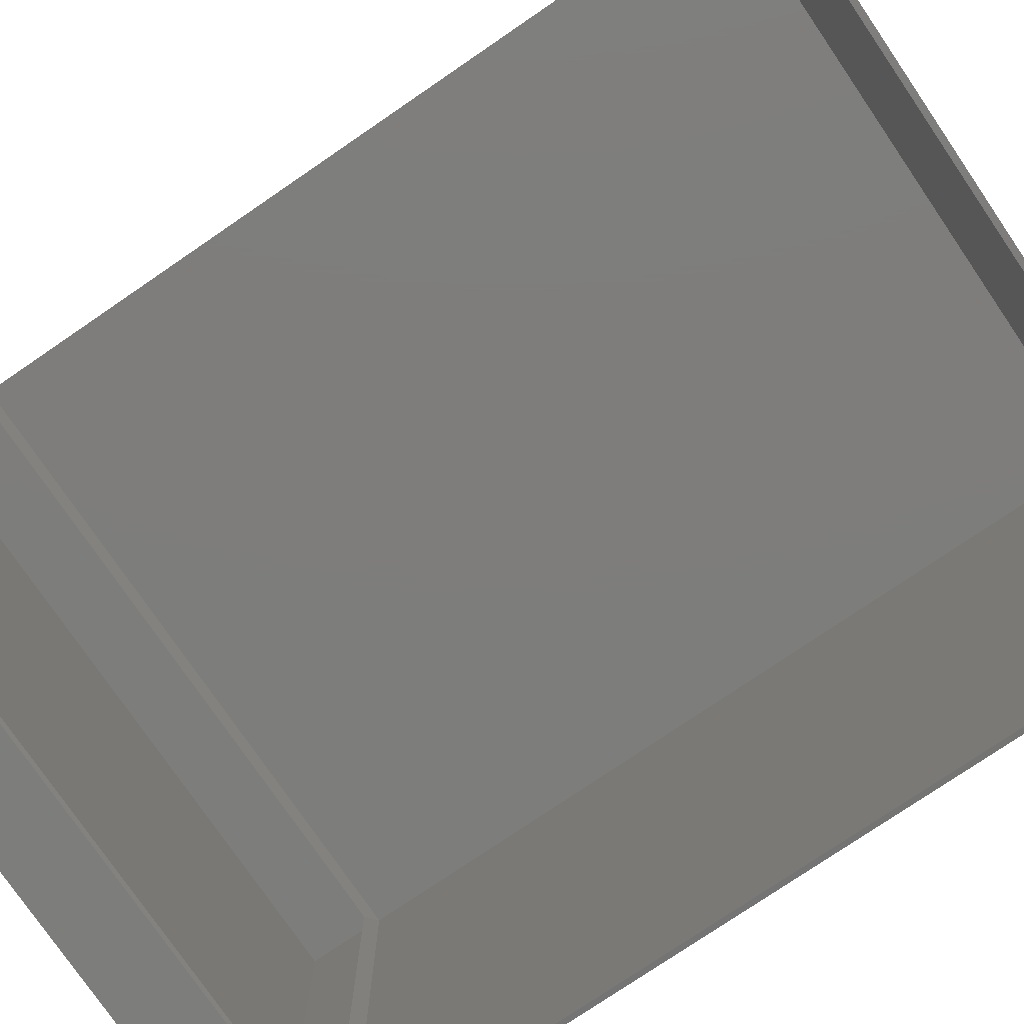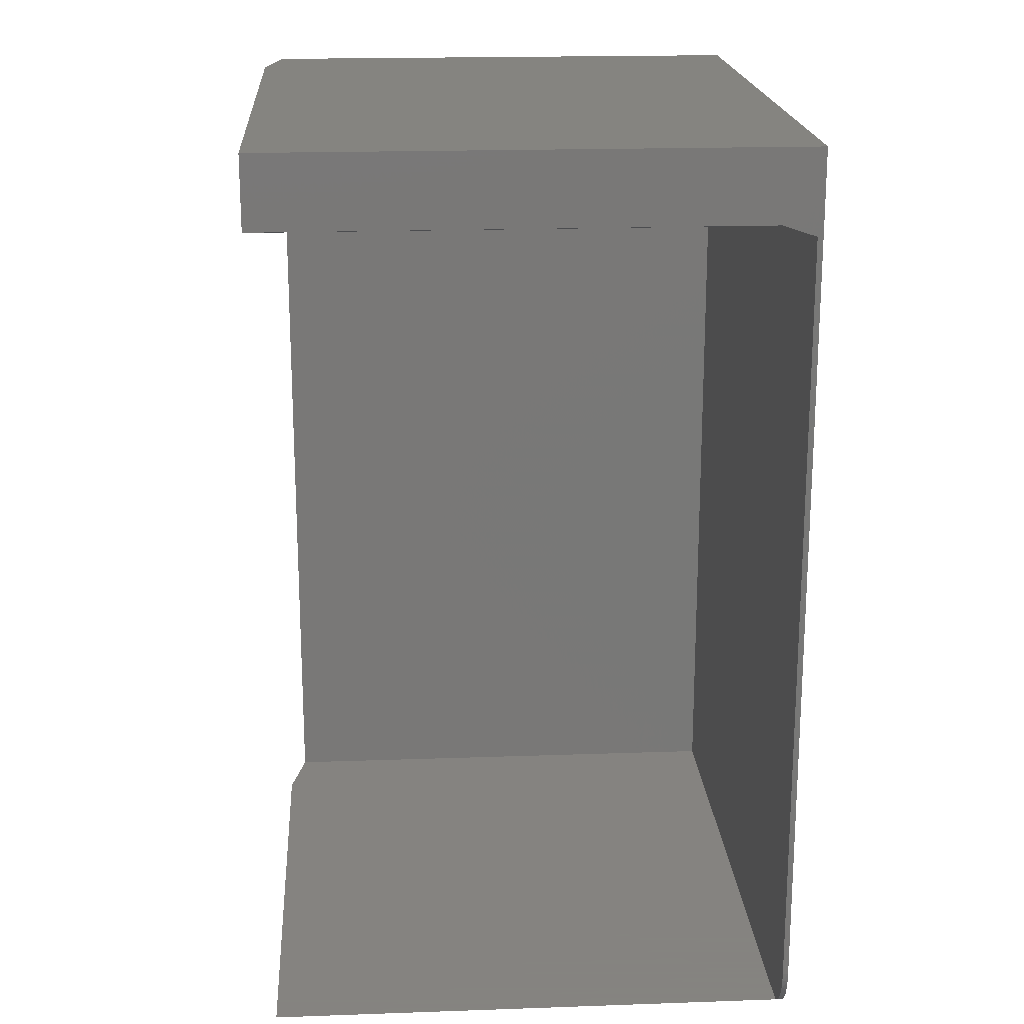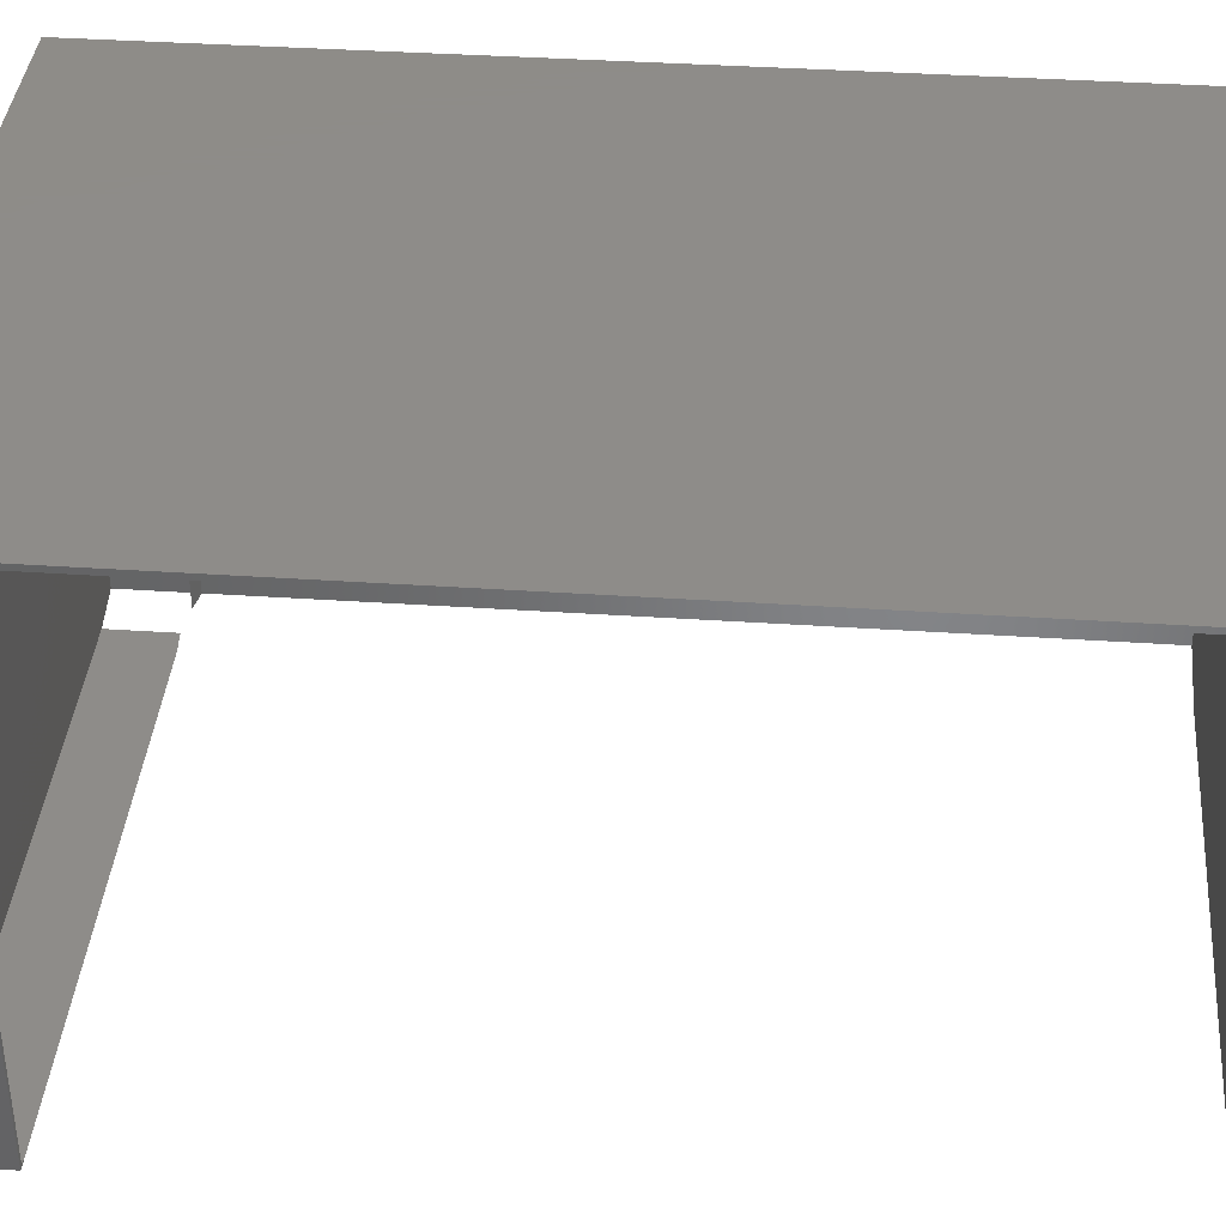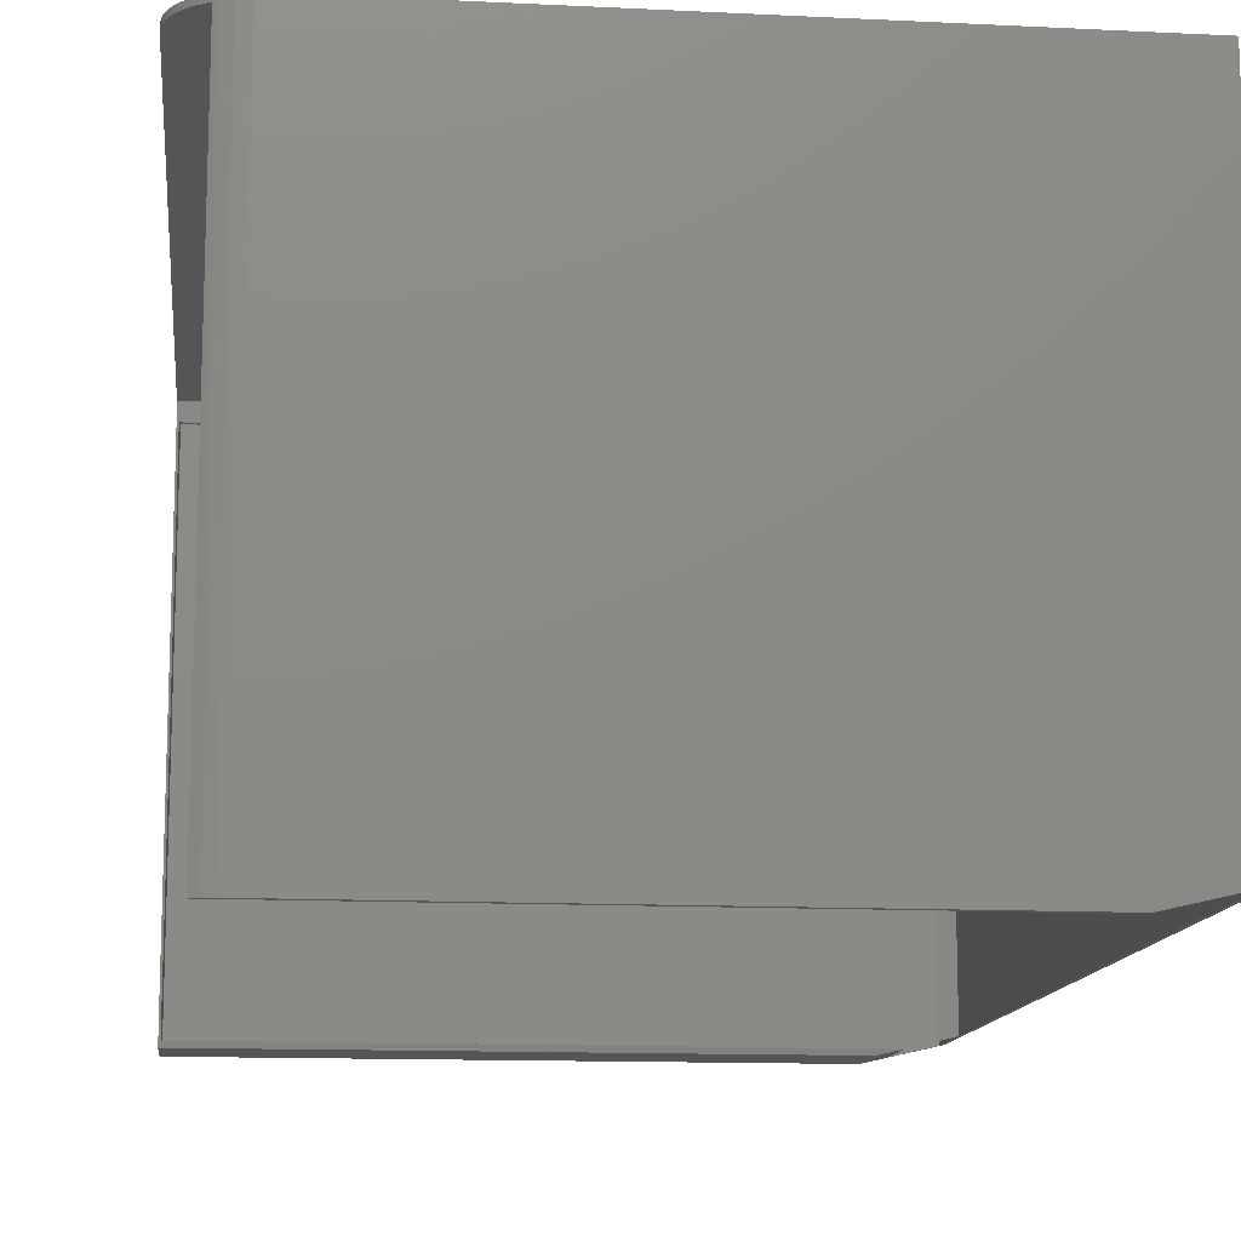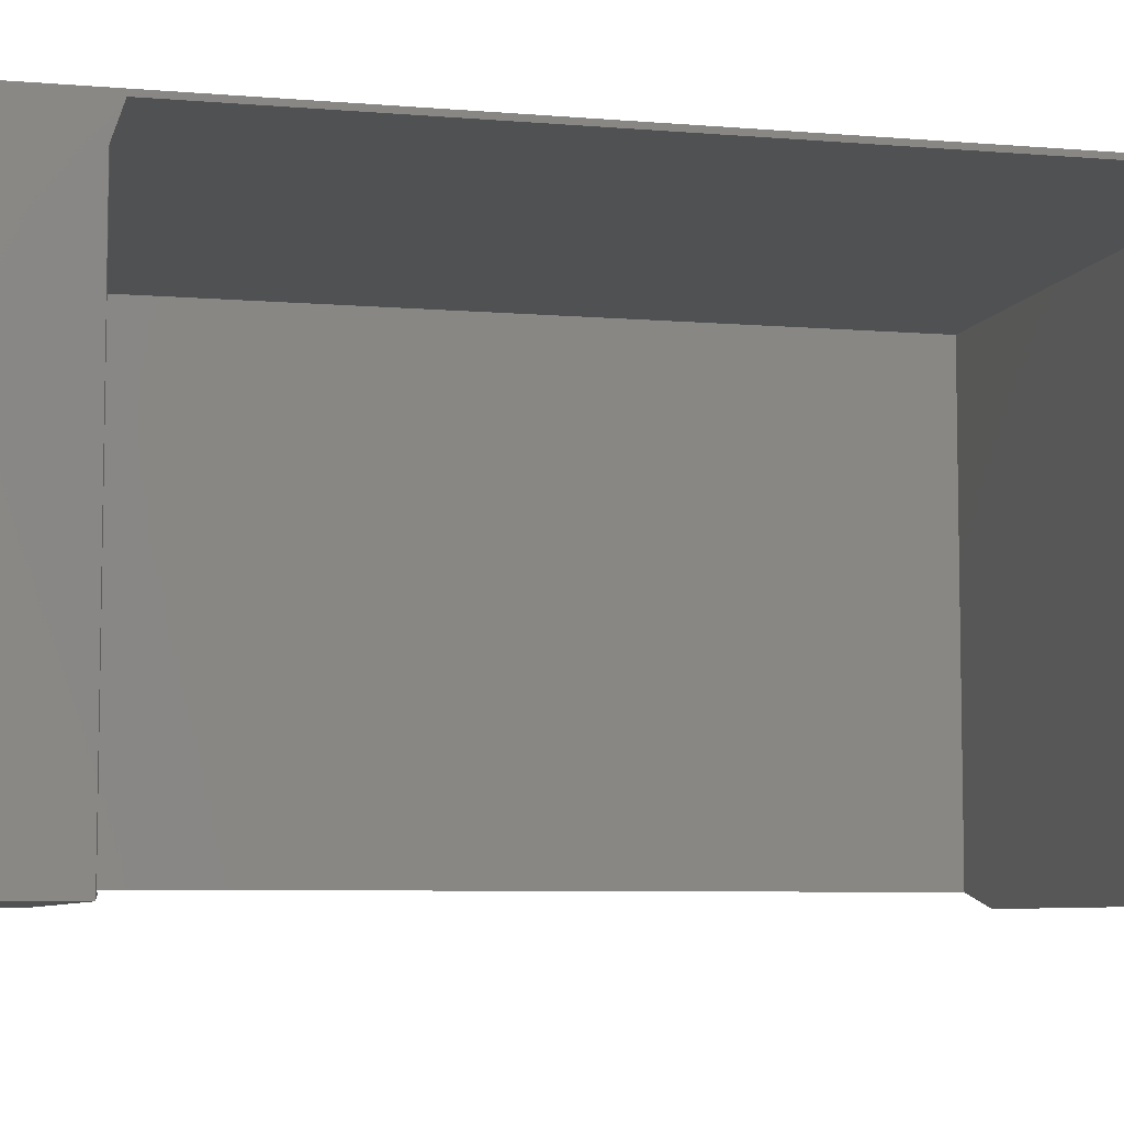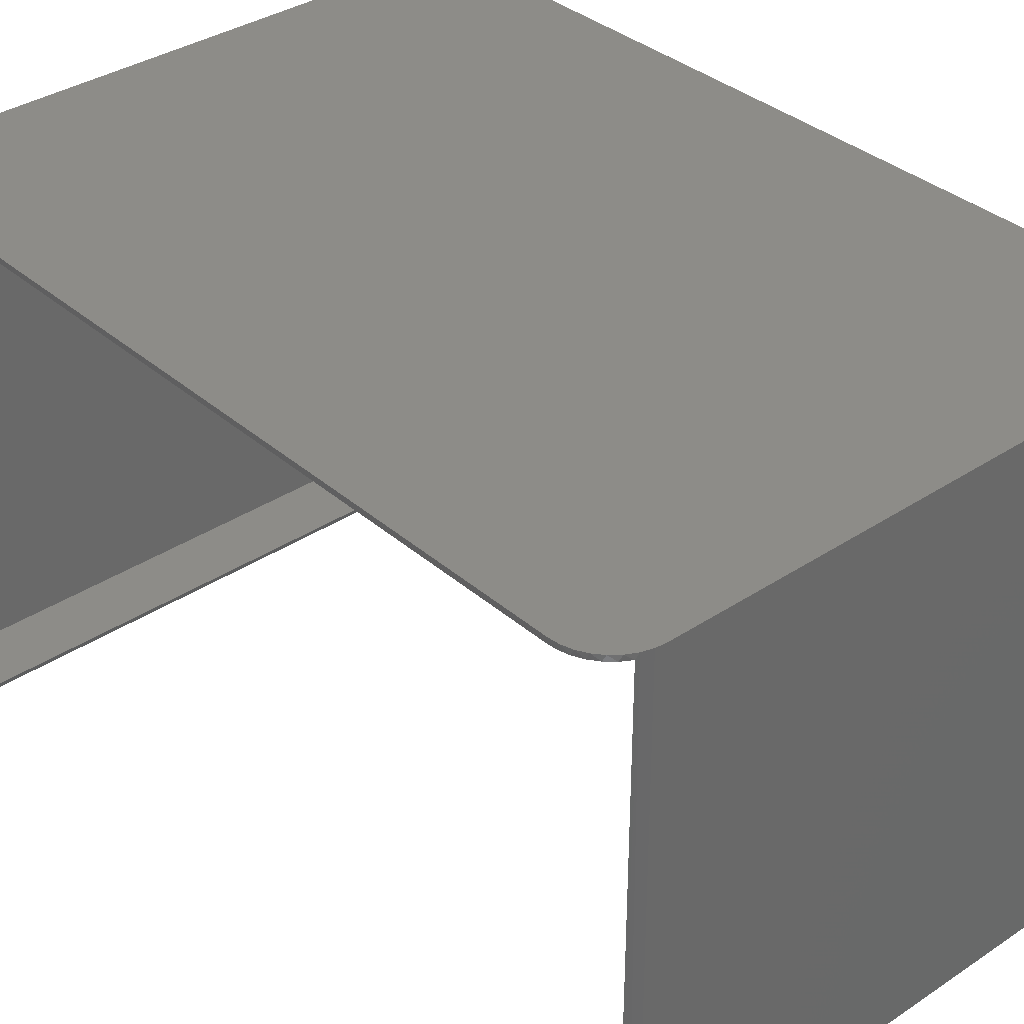
<metadata>
{"format":"stl","ext":"stl","renderer":"f3d","projection":"perspective","resolution":1024,"background":"white","views":[{"elev":-76.9,"azim":124.3,"up":"+Y"},{"elev":19.2,"azim":86.2,"up":"+Z"},{"elev":38.0,"azim":94.9,"up":"+Y"},{"elev":-12.8,"azim":173.5,"up":"+Y"},{"elev":-6.8,"azim":76.2,"up":"+Y"},{"elev":35.4,"azim":138.7,"up":"+Y"}]}
</metadata>
<code>
# stl→obj: 54 verts, 104 faces
v 0.4482 -0.7422 0.5443
v 0.4531 -0.7422 0.6406
v 0.4531 -0.7422 0.5459
v -0.3854 -0.7422 0.6406
v -0.3507 -0.7422 0.5443
v -0.3854 -0.7422 0.5469
v 0.4531 -0.004523 0.6406
v 0.4531 -0.004523 0.5391
v 0.4531 -0.03125 0.5391
v 0.4531 -0.05181 0.5459
v -0.4453 -0.004523 0.5391
v -0.4453 -0.004523 0.6406
v -0.4453 -0.7284 0.5391
v -0.4453 -0.7284 0.6406
v -0.4219 -0.7338 0.5391
v -0.4219 -0.03125 0.5391
v -0.4453 -0.007812 0.5312
v -0.4453 -0.7284 0.5312
v 0.456 -0.03125 0.5391
v 0.456 -0.05469 0.5469
v 0.456 -0.007812 0.5312
v -0.4453 -0.7284 -0.6328
v -0.4531 -0.7266 0.6484
v -0.4531 -0.7266 -0.6406
v -0.3516 -0.75 -0.6406
v -0.3516 -0.75 -0.6328
v -0.3516 -0.75 0.6484
v -0.3516 -0.75 0.5469
v 0.456 -0.75 0.5469
v 0.456 1.936e-16 0.6484
v 0.456 -0.75 0.6484
v 0.456 -0.007812 -0.5625
v 0.456 5.914e-17 -0.5625
v -0.4531 0 -0.6406
v 0.3931 4.714e-17 -0.6391
v 0.3779 4.613e-17 -0.6406
v 0.4545 5.736e-17 -0.5777
v 0.4501 5.549e-17 -0.5924
v 0.4428 5.359e-17 -0.6059
v 0.4331 5.174e-17 -0.6177
v 0.4213 5e-17 -0.6275
v 0.4078 4.845e-17 -0.6347
v -0.4531 1.431e-16 0.6484
v -0.4453 -0.007812 -0.6328
v 0.4119 -0.007812 -0.6328
v 0.4249 -0.007812 -0.6249
v 0.4361 -0.007812 -0.6146
v 0.4451 -0.007812 -0.6023
v 0.4515 -0.007812 -0.5886
v 0.4552 -0.007812 -0.5738
v 0.4119 -0.75 -0.6328
v 0.401 -0.75 -0.6371
v 0.3779 -0.75 -0.6406
v 0.3896 -0.75 -0.6397
f 1 2 3
f 2 1 4
f 4 1 5
f 4 5 6
f 7 8 9
f 7 9 10
f 7 10 3
f 7 3 2
f 11 12 13
f 13 12 14
f 4 14 2
f 2 14 12
f 2 12 7
f 13 15 11
f 11 15 16
f 11 16 8
f 8 16 9
f 17 16 18
f 18 16 15
f 10 19 20
f 21 19 10
f 21 10 9
f 21 9 16
f 21 16 17
f 13 18 15
f 22 18 23
f 22 23 24
f 22 24 25
f 22 25 26
f 23 18 13
f 23 13 14
f 23 14 4
f 23 4 27
f 28 27 6
f 6 27 4
f 1 3 29
f 3 20 29
f 10 20 3
f 29 28 1
f 1 28 5
f 5 28 6
f 8 7 11
f 11 7 12
f 30 31 29
f 30 29 20
f 30 20 19
f 30 19 21
f 30 21 32
f 30 32 33
f 28 29 27
f 27 29 31
f 34 35 36
f 33 37 38
f 33 38 39
f 33 39 40
f 33 40 41
f 33 41 42
f 33 42 35
f 33 35 34
f 33 34 43
f 33 43 30
f 23 43 24
f 24 43 34
f 44 45 46
f 44 46 47
f 44 47 48
f 44 48 49
f 44 49 50
f 44 50 32
f 44 32 21
f 44 21 17
f 17 18 44
f 44 18 22
f 51 45 26
f 26 45 44
f 26 44 22
f 25 52 26
f 25 53 52
f 26 52 51
f 53 54 52
f 33 50 37
f 33 32 50
f 50 49 37
f 37 49 38
f 38 49 48
f 38 48 39
f 39 48 47
f 39 47 40
f 40 47 46
f 40 46 41
f 51 52 42
f 42 52 35
f 45 51 42
f 45 42 41
f 45 41 46
f 53 36 54
f 54 36 35
f 54 35 52
f 36 53 34
f 34 53 25
f 34 25 24
f 31 30 27
f 27 30 43
f 27 43 23

</code>
